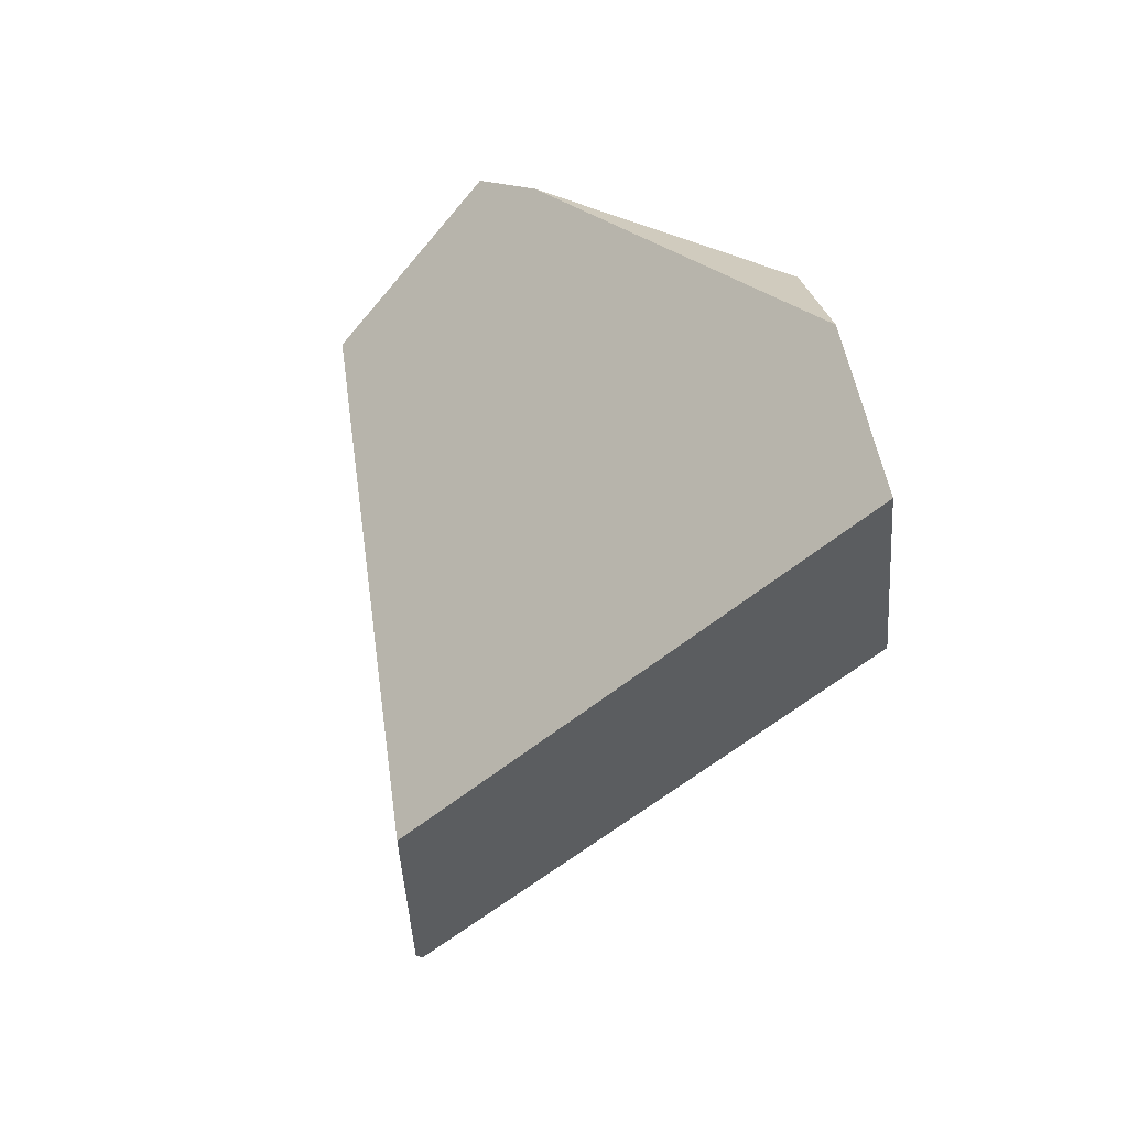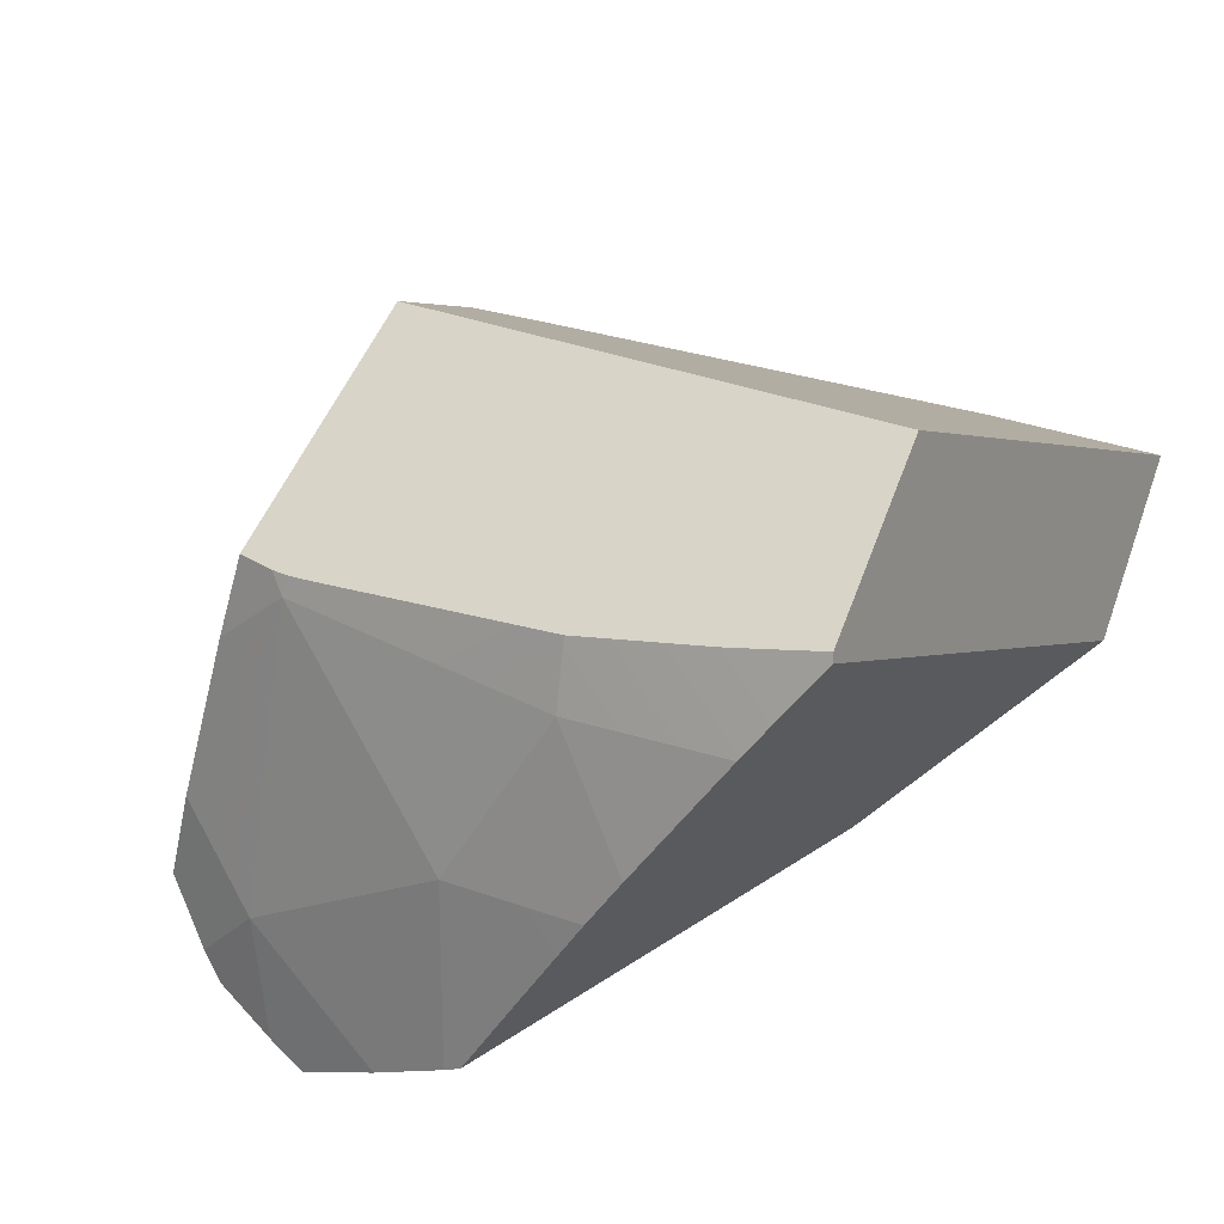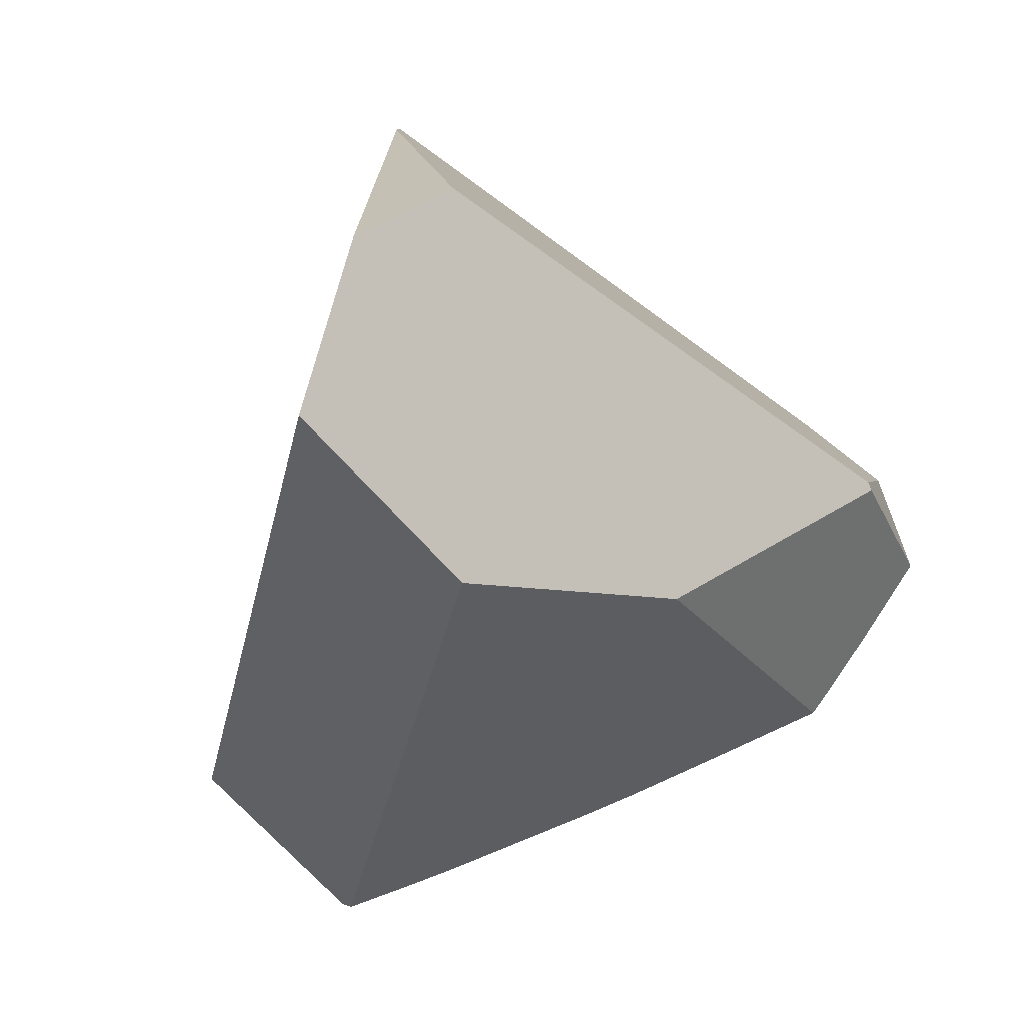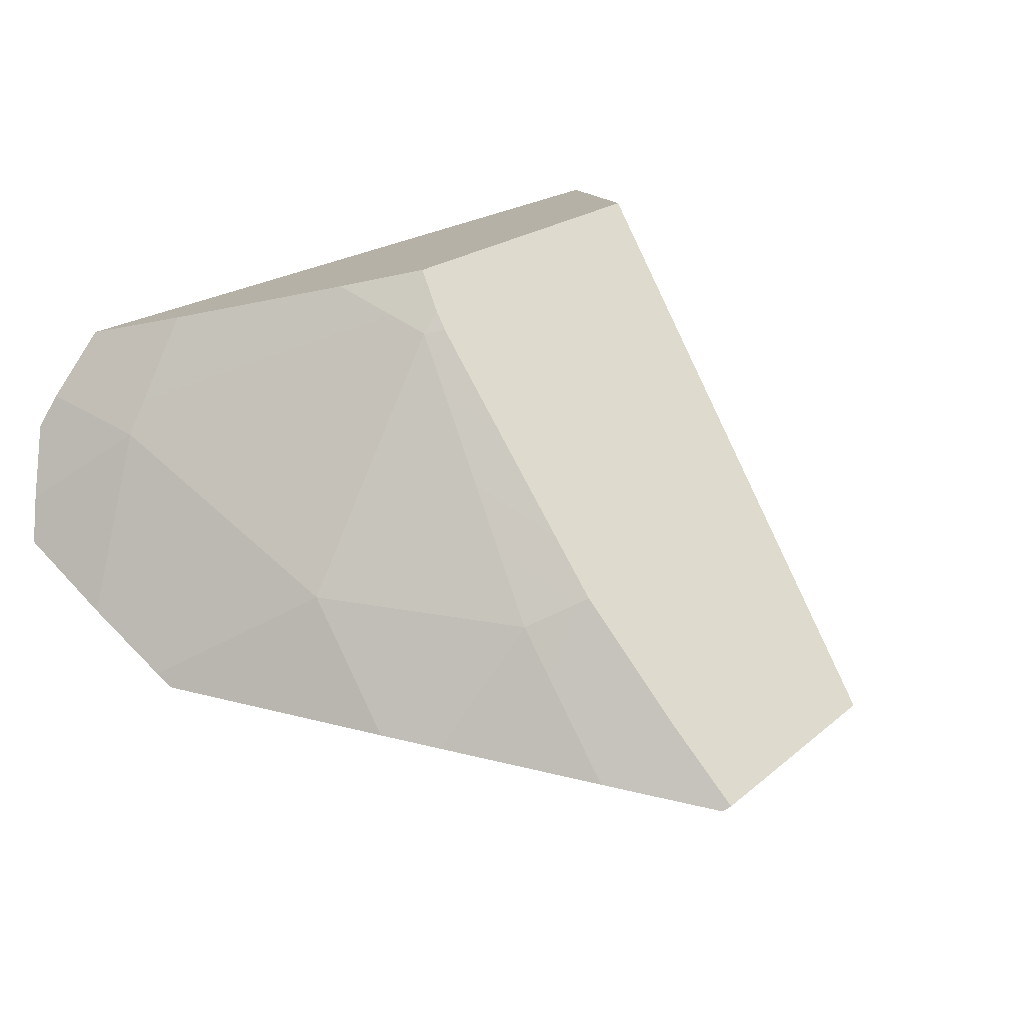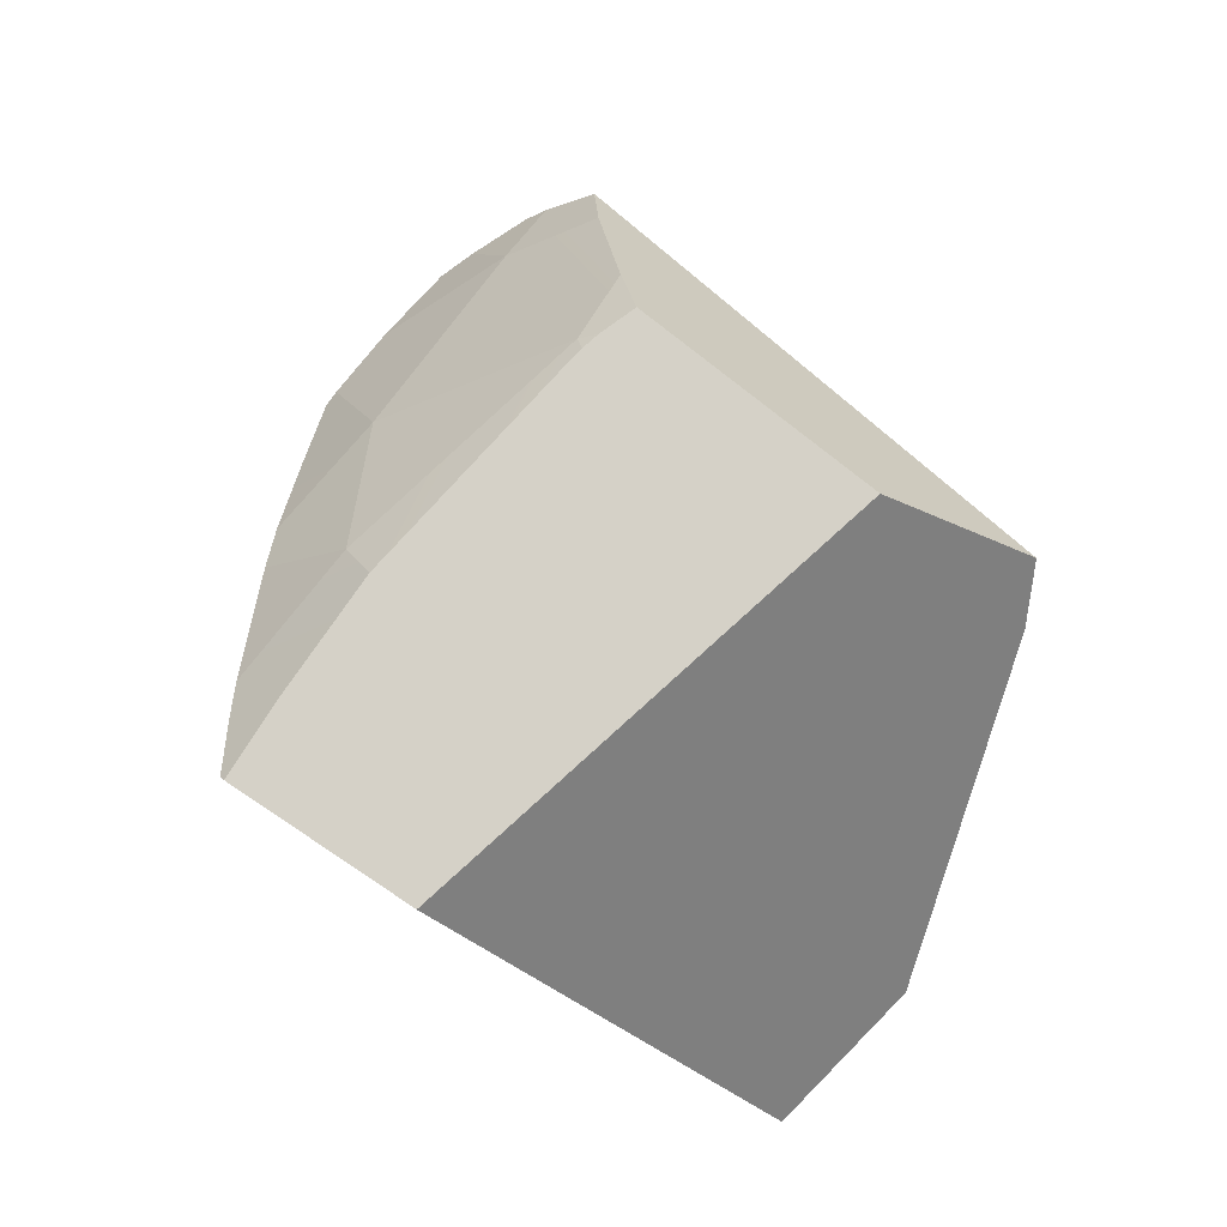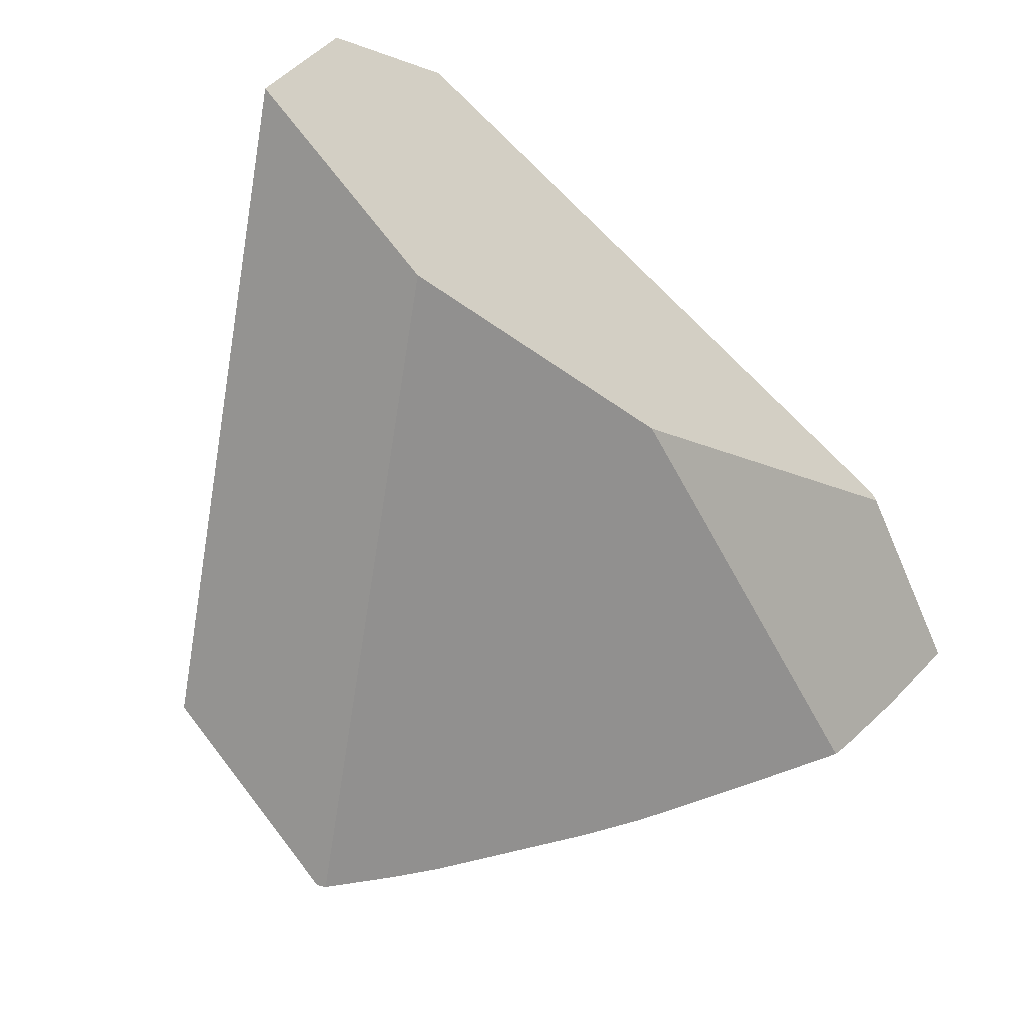
<metadata>
{"format":"obj","ext":"obj","renderer":"f3d","projection":"perspective","resolution":1024,"background":"white","views":[{"elev":-74.0,"azim":163.1,"up":"+Z"},{"elev":-66.4,"azim":119.7,"up":"+Y"},{"elev":20.8,"azim":-135.4,"up":"+Y"},{"elev":-57.6,"azim":59.3,"up":"+Y"},{"elev":-16.4,"azim":69.7,"up":"+Z"},{"elev":-13.5,"azim":-130.3,"up":"+Y"}]}
</metadata>
<code>
g  Instance
v 3.622 -56.62 6.822
v 3.405 -56.81 6.711
v 3.758 -56.56 6.821
v 3.758 -56.56 6.821
v 3.405 -56.81 6.711
v 3.887 -56.8 6.499
v 3.887 -56.8 6.499
v 3.405 -56.81 6.711
v 3.271 -57.19 6.298
v 3.271 -57.19 6.298
v 3.405 -56.81 6.711
v 3.27 -56.92 6.636
v 3.267 -57.41 5.983
v 3.946 -57.41 5.596
v 3.271 -57.19 6.298
v 3.271 -57.19 6.298
v 3.946 -57.41 5.596
v 3.887 -56.8 6.499
v 4.38 -57.62 4.864
v 3.946 -57.41 5.596
v 3.816 -57.83 4.926
v 3.816 -57.83 4.926
v 3.946 -57.41 5.596
v 3.705 -57.76 5.142
v 4.953 -56.83 5.681
v 3.946 -57.41 5.596
v 4.38 -57.62 4.864
v 4.953 -56.83 5.681
v 5.012 -56.83 5.617
v 5.042 -56.77 5.675
v 4.099 -58 4.34
v 4.38 -57.62 4.864
v 3.816 -57.83 4.926
v 3.946 -57.41 5.596
v 4.953 -56.83 5.681
v 3.887 -56.8 6.499
v 4.953 -56.83 5.681
v 4.86 -56.61 6.037
v 3.887 -56.8 6.499
v 3.887 -56.8 6.499
v 4.86 -56.61 6.037
v 4.336 -56.51 6.538
v 4.953 -56.83 5.681
v 4.973 -56.9 5.532
v 5.012 -56.83 5.617
v 4.973 -56.9 5.532
v 4.953 -56.83 5.681
v 4.608 -57.58 4.7
v 4.608 -57.58 4.7
v 4.953 -56.83 5.681
v 4.38 -57.62 4.864
v 3.474 -57.6 5.55
v 3.946 -57.41 5.596
v 3.265 -57.46 5.912
v 3.265 -57.46 5.912
v 3.946 -57.41 5.596
v 3.267 -57.41 5.983
v 3.705 -57.76 5.142
v 3.946 -57.41 5.596
v 3.474 -57.6 5.55
v 4.324 -58.08 3.872
v 4.329 -58.07 3.888
v 4.291 -58.09 3.891
v 4.291 -58.09 3.891
v 4.329 -58.07 3.888
v 4.277 -58.08 3.925
v 4.329 -58.07 3.888
v 4.433 -57.89 4.202
v 4.277 -58.08 3.925
v 4.277 -58.08 3.925
v 4.433 -57.89 4.202
v 4.178 -58.04 4.161
v 4.38 -57.62 4.864
v 4.099 -58 4.34
v 4.608 -57.58 4.7
v 4.608 -57.58 4.7
v 4.099 -58 4.34
v 4.433 -57.89 4.202
v 4.433 -57.89 4.202
v 4.099 -58 4.34
v 4.178 -58.04 4.161
v 3.887 -56.8 6.499
v 4.336 -56.51 6.538
v 4.028 -56.44 6.797
v 4.028 -56.44 6.797
v 4.336 -56.51 6.538
v 4.049 -56.43 6.795
v 3.887 -56.8 6.499
v 4.028 -56.44 6.797
v 3.758 -56.56 6.821
v 4.953 -56.83 5.681
v 5.042 -56.77 5.675
v 5.062 -56.62 5.835
v 5.062 -56.62 5.835
v 5.042 -56.77 5.675
v 5.111 -56.63 5.786
v 4.953 -56.83 5.681
v 5.062 -56.62 5.835
v 4.86 -56.61 6.037
v 4.433 -57.89 4.202
v 4.329 -58.07 3.888
v 4.608 -57.58 4.7
v 4.608 -57.58 4.7
v 4.329 -58.07 3.888
v 4.973 -56.9 5.532
v 4.973 -56.9 5.532
v 4.329 -58.07 3.888
v 5.012 -56.83 5.617
v 5.012 -56.83 5.617
v 4.329 -58.07 3.888
v 5.042 -56.77 5.675
v 5.042 -56.77 5.675
v 4.329 -58.07 3.888
v 5.111 -56.63 5.786
v 5.111 -56.63 5.786
v 4.329 -58.07 3.888
v 5.425 -55.71 4.994
v 5.425 -55.71 4.994
v 4.329 -58.07 3.888
v 4.582 -57.35 3.359
v 4.582 -57.35 3.359
v 4.329 -58.07 3.888
v 4.324 -58.08 3.872
v 3.522 -54.71 3.313
v 3.638 -54.66 3.941
v 4.78 -54.72 4.703
v 2.861 -56.31 4.434
v 3.265 -57.46 5.912
v 3.081 -56.32 6.027
v 3.081 -56.32 6.027
v 3.265 -57.46 5.912
v 3.27 -56.92 6.636
v 3.27 -56.92 6.636
v 3.265 -57.46 5.912
v 3.271 -57.19 6.298
v 3.271 -57.19 6.298
v 3.265 -57.46 5.912
v 3.267 -57.41 5.983
v 3.405 -56.81 6.711
v 3.622 -56.62 6.822
v 3.27 -56.92 6.636
v 3.27 -56.92 6.636
v 3.622 -56.62 6.822
v 3.081 -56.32 6.027
v 3.081 -56.32 6.027
v 3.622 -56.62 6.822
v 3.098 -56.28 6.022
v 3.638 -54.66 3.941
v 3.098 -56.28 6.022
v 4.78 -54.72 4.703
v 4.78 -54.72 4.703
v 3.098 -56.28 6.022
v 5.024 -54.79 4.945
v 5.024 -54.79 4.945
v 3.098 -56.28 6.022
v 4.049 -56.43 6.795
v 4.049 -56.43 6.795
v 3.098 -56.28 6.022
v 4.028 -56.44 6.797
v 4.028 -56.44 6.797
v 3.098 -56.28 6.022
v 3.758 -56.56 6.821
v 3.758 -56.56 6.821
v 3.098 -56.28 6.022
v 3.622 -56.62 6.822
v 4.582 -57.35 3.359
v 3.193 -55.2 2.742
v 5.425 -55.71 4.994
v 5.425 -55.71 4.994
v 3.193 -55.2 2.742
v 5.024 -54.79 4.945
v 5.024 -54.79 4.945
v 3.193 -55.2 2.742
v 4.78 -54.72 4.703
v 4.78 -54.72 4.703
v 3.193 -55.2 2.742
v 3.522 -54.71 3.313
v 4.049 -56.43 6.795
v 4.336 -56.51 6.538
v 5.024 -54.79 4.945
v 5.024 -54.79 4.945
v 4.336 -56.51 6.538
v 5.425 -55.71 4.994
v 5.425 -55.71 4.994
v 4.336 -56.51 6.538
v 5.111 -56.63 5.786
v 5.111 -56.63 5.786
v 4.336 -56.51 6.538
v 5.062 -56.62 5.835
v 5.062 -56.62 5.835
v 4.336 -56.51 6.538
v 4.86 -56.61 6.037
v 4.582 -57.35 3.359
v 4.324 -58.08 3.872
v 3.193 -55.2 2.742
v 3.193 -55.2 2.742
v 4.324 -58.08 3.872
v 2.903 -55.91 3.261
v 2.903 -55.91 3.261
v 4.324 -58.08 3.872
v 4.291 -58.09 3.891
v 3.193 -55.2 2.742
v 2.903 -55.91 3.261
v 3.522 -54.71 3.313
v 3.522 -54.71 3.313
v 2.903 -55.91 3.261
v 3.638 -54.66 3.941
v 3.638 -54.66 3.941
v 2.903 -55.91 3.261
v 3.098 -56.28 6.022
v 3.098 -56.28 6.022
v 2.903 -55.91 3.261
v 3.081 -56.32 6.027
v 3.081 -56.32 6.027
v 2.903 -55.91 3.261
v 2.861 -56.31 4.434
v 4.099 -58 4.34
v 3.816 -57.83 4.926
v 4.178 -58.04 4.161
v 4.178 -58.04 4.161
v 3.816 -57.83 4.926
v 4.277 -58.08 3.925
v 4.277 -58.08 3.925
v 3.816 -57.83 4.926
v 4.291 -58.09 3.891
v 4.291 -58.09 3.891
v 3.816 -57.83 4.926
v 2.903 -55.91 3.261
v 2.903 -55.91 3.261
v 3.816 -57.83 4.926
v 2.861 -56.31 4.434
v 2.861 -56.31 4.434
v 3.816 -57.83 4.926
v 3.265 -57.46 5.912
v 3.265 -57.46 5.912
v 3.816 -57.83 4.926
v 3.474 -57.6 5.55
v 3.474 -57.6 5.55
v 3.816 -57.83 4.926
v 3.705 -57.76 5.142
f 1 2 3
f 4 5 6
f 7 8 9
f 10 11 12
f 13 14 15
f 16 17 18
f 19 20 21
f 22 23 24
f 25 26 27
f 28 29 30
f 31 32 33
f 34 35 36
f 37 38 39
f 40 41 42
f 43 44 45
f 46 47 48
f 49 50 51
f 52 53 54
f 55 56 57
f 58 59 60
f 61 62 63
f 64 65 66
f 67 68 69
f 70 71 72
f 73 74 75
f 76 77 78
f 79 80 81
f 82 83 84
f 85 86 87
f 88 89 90
f 91 92 93
f 94 95 96
f 97 98 99
f 100 101 102
f 103 104 105
f 106 107 108
f 109 110 111
f 112 113 114
f 115 116 117
f 118 119 120
f 121 122 123
f 124 125 126
f 127 128 129
f 130 131 132
f 133 134 135
f 136 137 138
f 139 140 141
f 142 143 144
f 145 146 147
f 148 149 150
f 151 152 153
f 154 155 156
f 157 158 159
f 160 161 162
f 163 164 165
f 166 167 168
f 169 170 171
f 172 173 174
f 175 176 177
f 178 179 180
f 181 182 183
f 184 185 186
f 187 188 189
f 190 191 192
f 193 194 195
f 196 197 198
f 199 200 201
f 202 203 204
f 205 206 207
f 208 209 210
f 211 212 213
f 214 215 216
f 217 218 219
f 220 221 222
f 223 224 225
f 226 227 228
f 229 230 231
f 232 233 234
f 235 236 237
f 238 239 240

</code>
